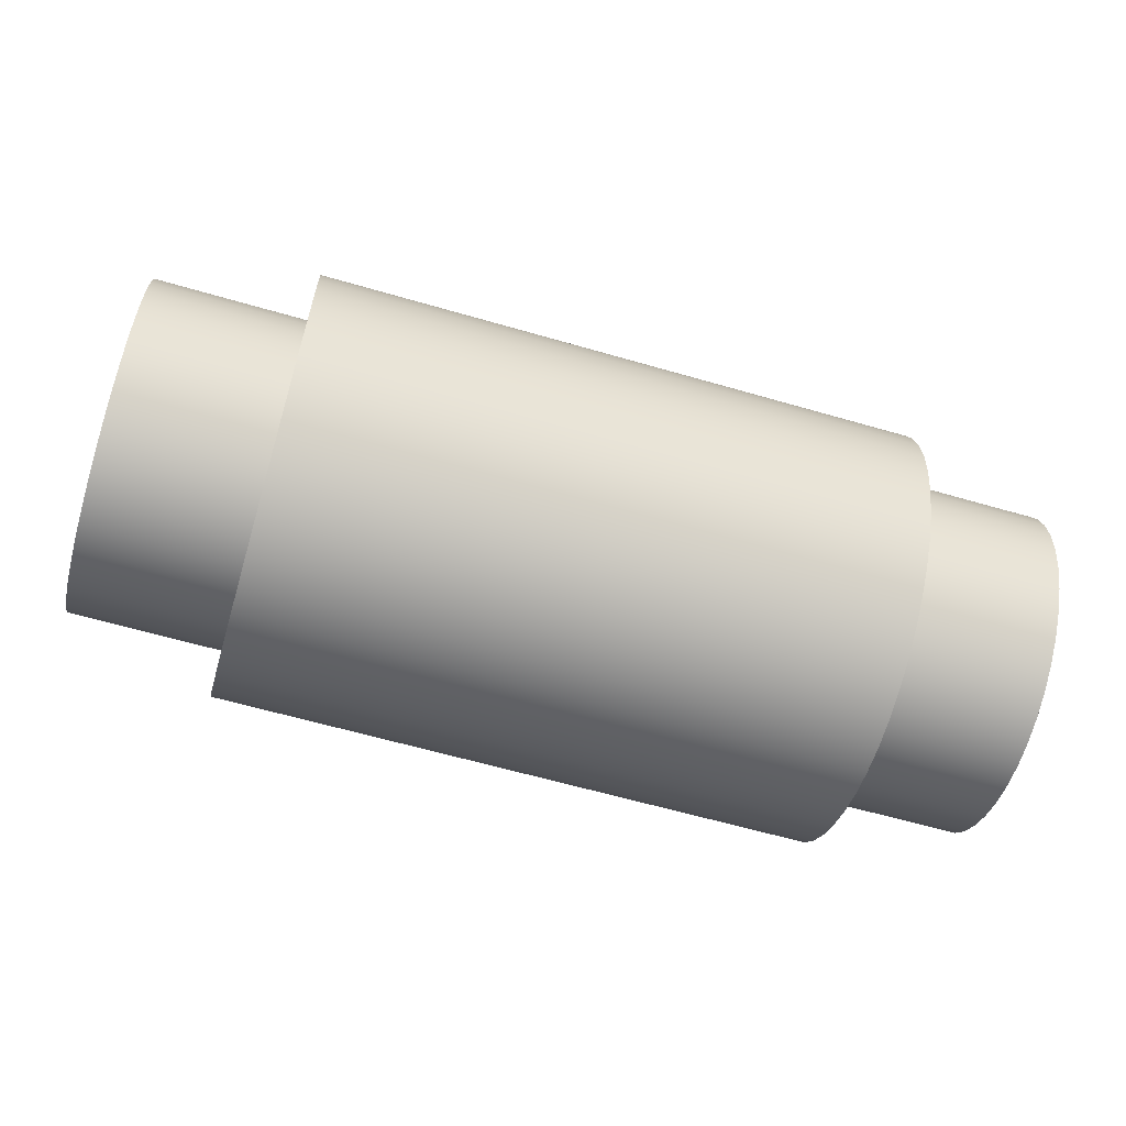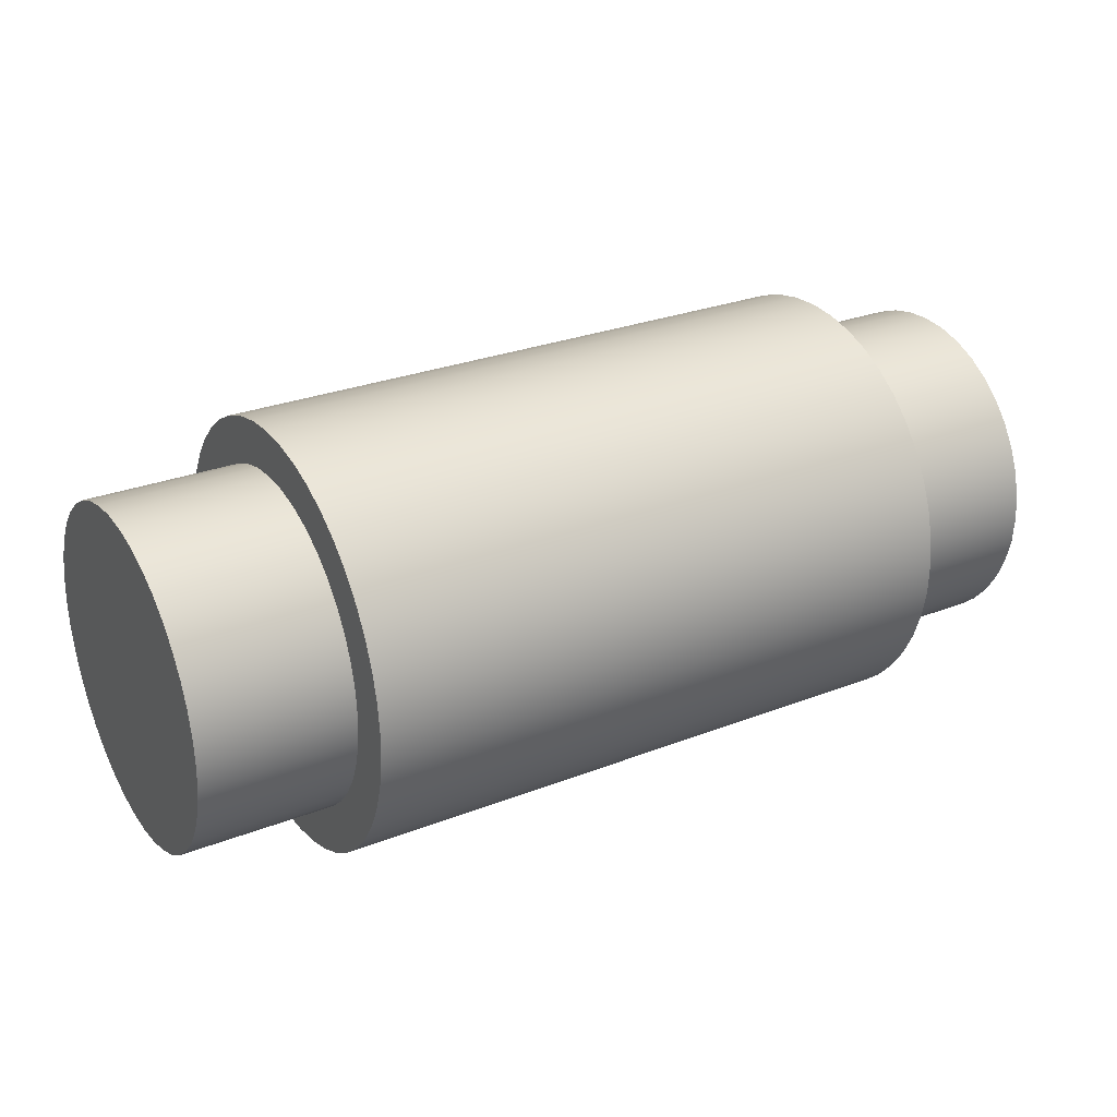
<metadata>
{"format":"obj","ext":"obj","renderer":"f3d","projection":"perspective","resolution":1024,"background":"white","views":[{"elev":-61.5,"azim":-16.5,"up":"+Y"},{"elev":28.2,"azim":-30.5,"up":"+Z"}]}
</metadata>
<code>
v 15 -6.736e-16 5.5
v 15 0.8604 5.432
v 15 1.7 5.231
v 15 2.497 4.901
v 15 3.233 4.45
v 15 3.889 3.889
v 15 4.45 3.233
v 15 4.901 2.497
v 15 5.231 1.7
v 15 5.432 0.8604
v 15 5.5 -3.368e-16
v 15 5.432 -0.8604
v 15 5.231 -1.7
v 15 4.901 -2.497
v 15 4.45 -3.233
v 15 3.889 -3.889
v 15 3.233 -4.45
v 15 2.497 -4.901
v 15 1.7 -5.231
v 15 0.8604 -5.432
v 15 0 -5.5
v 15 -0.8604 -5.432
v 15 -1.7 -5.231
v 15 -2.497 -4.901
v 15 -3.233 -4.45
v 15 -3.889 -3.889
v 15 -4.45 -3.233
v 15 -4.901 -2.497
v 15 -5.231 -1.7
v 15 -5.432 -0.8604
v 15 -5.5 -3.368e-16
v 15 -5.432 0.8604
v 15 -5.231 1.7
v 15 -4.901 2.497
v 15 -4.45 3.233
v 15 -3.889 3.889
v 15 -3.233 4.45
v 15 -2.497 4.901
v 15 -1.7 5.231
v 15 -0.8604 5.432
v 10 -6.736e-16 5.5
v 10 -0.8604 5.432
v 10 -1.7 5.231
v 10 -2.497 4.901
v 10 -3.233 4.45
v 10 -3.889 3.889
v 10 -4.45 3.233
v 10 -4.901 2.497
v 10 -5.231 1.7
v 10 -5.432 0.8604
v 10 -5.5 -3.368e-16
v 10 -5.432 -0.8604
v 10 -5.231 -1.7
v 10 -4.901 -2.497
v 10 -4.45 -3.233
v 10 -3.889 -3.889
v 10 -3.233 -4.45
v 10 -2.497 -4.901
v 10 -1.7 -5.231
v 10 -0.8604 -5.432
v 10 0 -5.5
v 10 0.8604 -5.432
v 10 1.7 -5.231
v 10 2.497 -4.901
v 10 3.233 -4.45
v 10 3.889 -3.889
v 10 4.45 -3.233
v 10 4.901 -2.497
v 10 5.231 -1.7
v 10 5.432 -0.8604
v 10 5.5 -3.368e-16
v 10 5.432 0.8604
v 10 5.231 1.7
v 10 4.901 2.497
v 10 4.45 3.233
v 10 3.889 3.889
v 10 3.233 4.45
v 10 2.497 4.901
v 10 1.7 5.231
v 10 0.8604 5.432
v 10 -6.736e-16 5.5
v 15 -6.736e-16 5.5
v -15 -6.736e-16 5.5
v -15 -0.8604 5.432
v -15 -1.7 5.231
v -15 -2.497 4.901
v -15 -3.233 4.45
v -15 -3.889 3.889
v -15 -4.45 3.233
v -15 -4.901 2.497
v -15 -5.231 1.7
v -15 -5.432 0.8604
v -15 -5.5 -3.368e-16
v -15 -5.432 -0.8604
v -15 -5.231 -1.7
v -15 -4.901 -2.497
v -15 -4.45 -3.233
v -15 -3.889 -3.889
v -15 -3.233 -4.45
v -15 -2.497 -4.901
v -15 -1.7 -5.231
v -15 -0.8604 -5.432
v -15 0 -5.5
v -15 0.8604 -5.432
v -15 1.7 -5.231
v -15 2.497 -4.901
v -15 3.233 -4.45
v -15 3.889 -3.889
v -15 4.45 -3.233
v -15 4.901 -2.497
v -15 5.231 -1.7
v -15 5.432 -0.8604
v -15 5.5 -3.368e-16
v -15 5.432 0.8604
v -15 5.231 1.7
v -15 4.901 2.497
v -15 4.45 3.233
v -15 3.889 3.889
v -15 3.233 4.45
v -15 2.497 4.901
v -15 1.7 5.231
v -15 0.8604 5.432
v -10 -6.736e-16 5.5
v -10 0.8604 5.432
v -10 1.7 5.231
v -10 2.497 4.901
v -10 3.233 4.45
v -10 3.889 3.889
v -10 4.45 3.233
v -10 4.901 2.497
v -10 5.231 1.7
v -10 5.432 0.8604
v -10 5.5 -3.368e-16
v -10 5.432 -0.8604
v -10 5.231 -1.7
v -10 4.901 -2.497
v -10 4.45 -3.233
v -10 3.889 -3.889
v -10 3.233 -4.45
v -10 2.497 -4.901
v -10 1.7 -5.231
v -10 0.8604 -5.432
v -10 0 -5.5
v -10 -0.8604 -5.432
v -10 -1.7 -5.231
v -10 -2.497 -4.901
v -10 -3.233 -4.45
v -10 -3.889 -3.889
v -10 -4.45 -3.233
v -10 -4.901 -2.497
v -10 -5.231 -1.7
v -10 -5.432 -0.8604
v -10 -5.5 -3.368e-16
v -10 -5.432 0.8604
v -10 -5.231 1.7
v -10 -4.901 2.497
v -10 -4.45 3.233
v -10 -3.889 3.889
v -10 -3.233 4.45
v -10 -2.497 4.901
v -10 -1.7 5.231
v -10 -0.8604 5.432
v -15 -6.736e-16 5.5
v -10 -6.736e-16 5.5
v -15 -6.736e-16 5.5
v -15 0.8604 5.432
v -15 1.7 5.231
v -15 2.497 4.901
v -15 3.233 4.45
v -15 3.889 3.889
v -15 4.45 3.233
v -15 4.901 2.497
v -15 5.231 1.7
v -15 5.432 0.8604
v -15 5.5 -3.368e-16
v -15 5.432 -0.8604
v -15 5.231 -1.7
v -15 4.901 -2.497
v -15 4.45 -3.233
v -15 3.889 -3.889
v -15 3.233 -4.45
v -15 2.497 -4.901
v -15 1.7 -5.231
v -15 0.8604 -5.432
v -15 0 -5.5
v -15 -0.8604 -5.432
v -15 -1.7 -5.231
v -15 -2.497 -4.901
v -15 -3.233 -4.45
v -15 -3.889 -3.889
v -15 -4.45 -3.233
v -15 -4.901 -2.497
v -15 -5.231 -1.7
v -15 -5.432 -0.8604
v -15 -5.5 -3.368e-16
v -15 -5.432 0.8604
v -15 -5.231 1.7
v -15 -4.901 2.497
v -15 -4.45 3.233
v -15 -3.889 3.889
v -15 -3.233 4.45
v -15 -2.497 4.901
v -15 -1.7 5.231
v -15 -0.8604 5.432
v 15 -6.736e-16 5.5
v 15 -0.8604 5.432
v 15 -1.7 5.231
v 15 -2.497 4.901
v 15 -3.233 4.45
v 15 -3.889 3.889
v 15 -4.45 3.233
v 15 -4.901 2.497
v 15 -5.231 1.7
v 15 -5.432 0.8604
v 15 -5.5 -3.368e-16
v 15 -5.432 -0.8604
v 15 -5.231 -1.7
v 15 -4.901 -2.497
v 15 -4.45 -3.233
v 15 -3.889 -3.889
v 15 -3.233 -4.45
v 15 -2.497 -4.901
v 15 -1.7 -5.231
v 15 -0.8604 -5.432
v 15 0 -5.5
v 15 0.8604 -5.432
v 15 1.7 -5.231
v 15 2.497 -4.901
v 15 3.233 -4.45
v 15 3.889 -3.889
v 15 4.45 -3.233
v 15 4.901 -2.497
v 15 5.231 -1.7
v 15 5.432 -0.8604
v 15 5.5 -3.368e-16
v 15 5.432 0.8604
v 15 5.231 1.7
v 15 4.901 2.497
v 15 4.45 3.233
v 15 3.889 3.889
v 15 3.233 4.45
v 15 2.497 4.901
v 15 1.7 5.231
v 15 0.8604 5.432
v -10 -6.736e-16 5.5
v -10 -0.8604 5.432
v -10 -1.7 5.231
v -10 -2.497 4.901
v -10 -3.233 4.45
v -10 -3.889 3.889
v -10 -4.45 3.233
v -10 -4.901 2.497
v -10 -5.231 1.7
v -10 -5.432 0.8604
v -10 -5.5 -3.368e-16
v -10 -5.432 -0.8604
v -10 -5.231 -1.7
v -10 -4.901 -2.497
v -10 -4.45 -3.233
v -10 -3.889 -3.889
v -10 -3.233 -4.45
v -10 -2.497 -4.901
v -10 -1.7 -5.231
v -10 -0.8604 -5.432
v -10 0 -5.5
v -10 0.8604 -5.432
v -10 1.7 -5.231
v -10 2.497 -4.901
v -10 3.233 -4.45
v -10 3.889 -3.889
v -10 4.45 -3.233
v -10 4.901 -2.497
v -10 5.231 -1.7
v -10 5.432 -0.8604
v -10 5.5 -3.368e-16
v -10 5.432 0.8604
v -10 5.231 1.7
v -10 4.901 2.497
v -10 4.45 3.233
v -10 3.889 3.889
v -10 3.233 4.45
v -10 2.497 4.901
v -10 1.7 5.231
v -10 0.8604 5.432
v -10 -8.573e-16 7
v -10 0.9742 6.932
v -10 1.929 6.729
v -10 2.847 6.395
v -10 3.709 5.936
v -10 4.5 5.362
v -10 5.202 4.684
v -10 5.803 3.914
v -10 6.292 3.069
v -10 6.657 2.163
v -10 6.894 1.216
v -10 6.996 0.2443
v -10 6.962 -0.7317
v -10 6.792 -1.693
v -10 6.49 -2.622
v -10 6.062 -3.5
v -10 5.516 -4.31
v -10 4.863 -5.035
v -10 4.114 -5.663
v -10 3.286 -6.181
v -10 2.394 -6.578
v -10 1.455 -6.847
v -10 0.4883 -6.983
v -10 -0.4883 -6.983
v -10 -1.455 -6.847
v -10 -2.394 -6.578
v -10 -3.286 -6.181
v -10 -4.114 -5.663
v -10 -4.863 -5.035
v -10 -5.516 -4.31
v -10 -6.062 -3.5
v -10 -6.49 -2.622
v -10 -6.792 -1.693
v -10 -6.962 -0.7317
v -10 -6.996 0.2443
v -10 -6.894 1.216
v -10 -6.657 2.163
v -10 -6.292 3.069
v -10 -5.803 3.914
v -10 -5.202 4.684
v -10 -4.5 5.362
v -10 -3.709 5.936
v -10 -2.847 6.395
v -10 -1.929 6.729
v -10 -0.9742 6.932
v -10 -8.573e-16 7
v -10 -0.9742 6.932
v -10 -1.929 6.729
v -10 -2.847 6.395
v -10 -3.709 5.936
v -10 -4.5 5.362
v -10 -5.202 4.684
v -10 -5.803 3.914
v -10 -6.292 3.069
v -10 -6.657 2.163
v -10 -6.894 1.216
v -10 -6.996 0.2443
v -10 -6.962 -0.7317
v -10 -6.792 -1.693
v -10 -6.49 -2.622
v -10 -6.062 -3.5
v -10 -5.516 -4.31
v -10 -4.863 -5.035
v -10 -4.114 -5.663
v -10 -3.286 -6.181
v -10 -2.394 -6.578
v -10 -1.455 -6.847
v -10 -0.4883 -6.983
v -10 0.4883 -6.983
v -10 1.455 -6.847
v -10 2.394 -6.578
v -10 3.286 -6.181
v -10 4.114 -5.663
v -10 4.863 -5.035
v -10 5.516 -4.31
v -10 6.062 -3.5
v -10 6.49 -2.622
v -10 6.792 -1.693
v -10 6.962 -0.7317
v -10 6.996 0.2443
v -10 6.894 1.216
v -10 6.657 2.163
v -10 6.292 3.069
v -10 5.803 3.914
v -10 5.202 4.684
v -10 4.5 5.362
v -10 3.709 5.936
v -10 2.847 6.395
v -10 1.929 6.729
v -10 0.9742 6.932
v 10 -8.573e-16 7
v 10 0.9742 6.932
v 10 1.929 6.729
v 10 2.847 6.395
v 10 3.709 5.936
v 10 4.5 5.362
v 10 5.202 4.684
v 10 5.803 3.914
v 10 6.292 3.069
v 10 6.657 2.163
v 10 6.894 1.216
v 10 6.996 0.2443
v 10 6.962 -0.7317
v 10 6.792 -1.693
v 10 6.49 -2.622
v 10 6.062 -3.5
v 10 5.516 -4.31
v 10 4.863 -5.035
v 10 4.114 -5.663
v 10 3.286 -6.181
v 10 2.394 -6.578
v 10 1.455 -6.847
v 10 0.4883 -6.983
v 10 -0.4883 -6.983
v 10 -1.455 -6.847
v 10 -2.394 -6.578
v 10 -3.286 -6.181
v 10 -4.114 -5.663
v 10 -4.863 -5.035
v 10 -5.516 -4.31
v 10 -6.062 -3.5
v 10 -6.49 -2.622
v 10 -6.792 -1.693
v 10 -6.962 -0.7317
v 10 -6.996 0.2443
v 10 -6.894 1.216
v 10 -6.657 2.163
v 10 -6.292 3.069
v 10 -5.803 3.914
v 10 -5.202 4.684
v 10 -4.5 5.362
v 10 -3.709 5.936
v 10 -2.847 6.395
v 10 -1.929 6.729
v 10 -0.9742 6.932
v -10 -8.573e-16 7
v 10 -8.573e-16 7
v 10 -6.736e-16 5.5
v 10 0.8604 5.432
v 10 1.7 5.231
v 10 2.497 4.901
v 10 3.233 4.45
v 10 3.889 3.889
v 10 4.45 3.233
v 10 4.901 2.497
v 10 5.231 1.7
v 10 5.432 0.8604
v 10 5.5 -3.368e-16
v 10 5.432 -0.8604
v 10 5.231 -1.7
v 10 4.901 -2.497
v 10 4.45 -3.233
v 10 3.889 -3.889
v 10 3.233 -4.45
v 10 2.497 -4.901
v 10 1.7 -5.231
v 10 0.8604 -5.432
v 10 0 -5.5
v 10 -0.8604 -5.432
v 10 -1.7 -5.231
v 10 -2.497 -4.901
v 10 -3.233 -4.45
v 10 -3.889 -3.889
v 10 -4.45 -3.233
v 10 -4.901 -2.497
v 10 -5.231 -1.7
v 10 -5.432 -0.8604
v 10 -5.5 -3.368e-16
v 10 -5.432 0.8604
v 10 -5.231 1.7
v 10 -4.901 2.497
v 10 -4.45 3.233
v 10 -3.889 3.889
v 10 -3.233 4.45
v 10 -2.497 4.901
v 10 -1.7 5.231
v 10 -0.8604 5.432
v 10 -8.573e-16 7
v 10 -0.9742 6.932
v 10 -1.929 6.729
v 10 -2.847 6.395
v 10 -3.709 5.936
v 10 -4.5 5.362
v 10 -5.202 4.684
v 10 -5.803 3.914
v 10 -6.292 3.069
v 10 -6.657 2.163
v 10 -6.894 1.216
v 10 -6.996 0.2443
v 10 -6.962 -0.7317
v 10 -6.792 -1.693
v 10 -6.49 -2.622
v 10 -6.062 -3.5
v 10 -5.516 -4.31
v 10 -4.863 -5.035
v 10 -4.114 -5.663
v 10 -3.286 -6.181
v 10 -2.394 -6.578
v 10 -1.455 -6.847
v 10 -0.4883 -6.983
v 10 0.4883 -6.983
v 10 1.455 -6.847
v 10 2.394 -6.578
v 10 3.286 -6.181
v 10 4.114 -5.663
v 10 4.863 -5.035
v 10 5.516 -4.31
v 10 6.062 -3.5
v 10 6.49 -2.622
v 10 6.792 -1.693
v 10 6.962 -0.7317
v 10 6.996 0.2443
v 10 6.894 1.216
v 10 6.657 2.163
v 10 6.292 3.069
v 10 5.803 3.914
v 10 5.202 4.684
v 10 4.5 5.362
v 10 3.709 5.936
v 10 2.847 6.395
v 10 1.929 6.729
v 10 0.9742 6.932
g 06482a1e-e2ea-11ea-a2af-54bf646e7e1f
f 2 80 1
f 1 80 81
f 82 41 40
f 40 41 42
f 40 42 39
f 39 42 43
f 39 43 38
f 38 43 44
f 38 44 37
f 37 44 45
f 37 45 36
f 36 45 46
f 36 46 35
f 35 46 47
f 35 47 34
f 34 47 48
f 34 48 33
f 33 48 49
f 33 49 32
f 32 49 50
f 32 50 31
f 31 50 51
f 31 51 30
f 30 51 52
f 30 52 29
f 29 52 53
f 29 53 28
f 28 53 54
f 28 54 27
f 27 54 55
f 27 55 26
f 26 55 56
f 26 56 25
f 25 56 57
f 25 57 24
f 24 57 58
f 24 58 23
f 23 58 59
f 23 59 22
f 22 59 60
f 22 60 21
f 21 60 61
f 21 61 20
f 20 61 62
f 20 62 19
f 19 62 63
f 19 63 18
f 18 63 64
f 18 64 17
f 17 64 65
f 17 65 16
f 16 65 66
f 16 66 15
f 15 66 67
f 15 67 14
f 14 67 68
f 14 68 13
f 13 68 69
f 13 69 12
f 12 69 70
f 12 70 11
f 11 70 71
f 11 71 10
f 10 71 72
f 10 72 9
f 9 72 73
f 9 73 8
f 8 73 74
f 8 74 7
f 7 74 75
f 7 75 6
f 6 75 76
f 6 76 5
f 5 76 77
f 5 77 4
f 4 77 78
f 4 78 3
f 3 78 79
f 3 79 2
f 2 79 80
g 06523c34-e2ea-11ea-9a57-54bf646e7e1f
f 84 162 83
f 83 162 164
f 163 123 122
f 122 123 124
f 122 124 121
f 121 124 125
f 121 125 120
f 120 125 126
f 120 126 119
f 119 126 127
f 119 127 118
f 118 127 128
f 118 128 117
f 117 128 129
f 117 129 116
f 116 129 130
f 116 130 115
f 115 130 131
f 115 131 114
f 114 131 132
f 114 132 113
f 113 132 133
f 113 133 112
f 112 133 134
f 112 134 111
f 111 134 135
f 111 135 110
f 110 135 136
f 110 136 109
f 109 136 137
f 109 137 108
f 108 137 138
f 108 138 107
f 107 138 139
f 107 139 106
f 106 139 140
f 106 140 105
f 105 140 141
f 105 141 104
f 104 141 142
f 104 142 103
f 103 142 143
f 103 143 102
f 102 143 144
f 102 144 101
f 101 144 145
f 101 145 100
f 100 145 146
f 100 146 99
f 99 146 147
f 99 147 98
f 98 147 148
f 98 148 97
f 97 148 149
f 97 149 96
f 96 149 150
f 96 150 95
f 95 150 151
f 95 151 94
f 94 151 152
f 94 152 93
f 93 152 153
f 93 153 92
f 92 153 154
f 92 154 91
f 91 154 155
f 91 155 90
f 90 155 156
f 90 156 89
f 89 156 157
f 89 157 88
f 88 157 158
f 88 158 87
f 87 158 159
f 87 159 86
f 86 159 160
f 86 160 85
f 85 160 161
f 85 161 84
f 84 161 162
g 065c0068-e2ea-11ea-9806-54bf646e7e1f
f 166 184 165
f 165 184 185
f 165 185 204
f 204 185 186
f 204 186 203
f 203 186 187
f 203 187 202
f 202 187 188
f 202 188 201
f 201 188 189
f 201 189 200
f 200 189 190
f 200 190 199
f 199 190 191
f 199 191 198
f 198 191 192
f 198 192 197
f 197 192 193
f 197 193 196
f 196 193 194
f 196 194 195
f 184 166 183
f 183 166 167
f 183 167 182
f 182 167 168
f 182 168 181
f 181 168 169
f 181 169 180
f 180 169 170
f 180 170 179
f 179 170 171
f 179 171 178
f 178 171 172
f 178 172 177
f 177 172 173
f 177 173 176
f 176 173 174
f 176 174 175
g 06652852-e2ea-11ea-97eb-54bf646e7e1f
f 206 224 205
f 205 224 225
f 205 225 244
f 244 225 226
f 244 226 243
f 243 226 227
f 243 227 242
f 242 227 228
f 242 228 241
f 241 228 229
f 241 229 240
f 240 229 230
f 240 230 239
f 239 230 231
f 239 231 238
f 238 231 232
f 238 232 237
f 237 232 233
f 237 233 236
f 236 233 234
f 236 234 235
f 224 206 223
f 223 206 207
f 223 207 222
f 222 207 208
f 222 208 221
f 221 208 209
f 221 209 220
f 220 209 210
f 220 210 219
f 219 210 211
f 219 211 218
f 218 211 212
f 218 212 217
f 217 212 213
f 217 213 216
f 216 213 214
f 216 214 215
g 05ad218a-e2ea-11ea-8945-54bf646e7e1f
f 246 329 245
f 245 329 285
f 245 285 286
f 329 246 328
f 328 246 247
f 328 247 327
f 327 247 248
f 327 248 326
f 326 248 249
f 326 249 325
f 325 249 250
f 325 250 324
f 324 250 251
f 324 251 323
f 323 251 252
f 323 252 322
f 322 252 253
f 322 253 321
f 321 253 320
f 320 253 254
f 320 254 319
f 319 254 255
f 319 255 318
f 318 255 256
f 318 256 317
f 317 256 257
f 317 257 316
f 316 257 258
f 316 258 315
f 315 258 259
f 315 259 314
f 314 259 260
f 314 260 313
f 313 260 261
f 313 261 312
f 312 261 311
f 311 261 262
f 311 262 310
f 310 262 263
f 310 263 309
f 309 263 264
f 309 264 308
f 308 264 265
f 308 265 307
f 307 265 266
f 307 266 306
f 306 266 267
f 306 267 305
f 305 267 268
f 305 268 304
f 304 268 269
f 304 269 303
f 303 269 302
f 302 269 270
f 302 270 301
f 301 270 271
f 301 271 300
f 300 271 272
f 300 272 299
f 299 272 273
f 299 273 298
f 298 273 274
f 298 274 297
f 297 274 275
f 297 275 296
f 296 275 276
f 296 276 295
f 295 276 277
f 295 277 294
f 294 277 293
f 293 277 278
f 293 278 292
f 292 278 279
f 292 279 291
f 291 279 280
f 291 280 290
f 290 280 281
f 290 281 289
f 289 281 282
f 289 282 288
f 288 282 283
f 288 283 287
f 287 283 284
f 287 284 286
f 286 284 245
g 05bb2bcc-e2ea-11ea-b547-54bf646e7e1f
f 331 419 330
f 330 419 421
f 420 375 374
f 374 375 376
f 374 376 373
f 373 376 377
f 373 377 372
f 372 377 378
f 372 378 371
f 371 378 379
f 371 379 370
f 370 379 380
f 370 380 369
f 369 380 381
f 369 381 368
f 368 381 382
f 368 382 367
f 367 382 383
f 367 383 366
f 366 383 384
f 366 384 365
f 365 384 385
f 365 385 364
f 364 385 386
f 364 386 363
f 363 386 387
f 363 387 362
f 362 387 388
f 362 388 361
f 361 388 389
f 361 389 360
f 360 389 390
f 360 390 359
f 359 390 391
f 359 391 358
f 358 391 392
f 358 392 357
f 357 392 393
f 357 393 356
f 356 393 394
f 356 394 355
f 355 394 395
f 355 395 354
f 354 395 396
f 354 396 353
f 353 396 397
f 353 397 352
f 352 397 398
f 352 398 351
f 351 398 399
f 351 399 350
f 350 399 400
f 350 400 349
f 349 400 401
f 349 401 348
f 348 401 402
f 348 402 347
f 347 402 403
f 347 403 346
f 346 403 404
f 346 404 345
f 345 404 405
f 345 405 344
f 344 405 406
f 344 406 343
f 343 406 407
f 343 407 342
f 342 407 408
f 342 408 341
f 341 408 409
f 341 409 340
f 340 409 410
f 340 410 339
f 339 410 411
f 339 411 338
f 338 411 412
f 338 412 337
f 337 412 413
f 337 413 336
f 336 413 414
f 336 414 335
f 335 414 415
f 335 415 334
f 334 415 416
f 334 416 333
f 333 416 417
f 333 417 332
f 332 417 418
f 332 418 331
f 331 418 419
g 05c23082-e2ea-11ea-b76c-54bf646e7e1f
f 423 506 422
f 422 506 462
f 422 462 463
f 506 423 505
f 505 423 424
f 505 424 504
f 504 424 425
f 504 425 503
f 503 425 426
f 503 426 502
f 502 426 427
f 502 427 501
f 501 427 428
f 501 428 500
f 500 428 429
f 500 429 499
f 499 429 430
f 499 430 498
f 498 430 497
f 497 430 431
f 497 431 496
f 496 431 432
f 496 432 495
f 495 432 433
f 495 433 494
f 494 433 434
f 494 434 493
f 493 434 435
f 493 435 492
f 492 435 436
f 492 436 491
f 491 436 437
f 491 437 490
f 490 437 438
f 490 438 489
f 489 438 488
f 488 438 439
f 488 439 487
f 487 439 440
f 487 440 486
f 486 440 441
f 486 441 485
f 485 441 442
f 485 442 484
f 484 442 443
f 484 443 483
f 483 443 444
f 483 444 482
f 482 444 445
f 482 445 481
f 481 445 446
f 481 446 480
f 480 446 479
f 479 446 447
f 479 447 478
f 478 447 448
f 478 448 477
f 477 448 449
f 477 449 476
f 476 449 450
f 476 450 475
f 475 450 451
f 475 451 474
f 474 451 452
f 474 452 473
f 473 452 453
f 473 453 472
f 472 453 454
f 472 454 471
f 471 454 470
f 470 454 455
f 470 455 469
f 469 455 456
f 469 456 468
f 468 456 457
f 468 457 467
f 467 457 458
f 467 458 466
f 466 458 459
f 466 459 465
f 465 459 460
f 465 460 464
f 464 460 461
f 464 461 463
f 463 461 422

</code>
